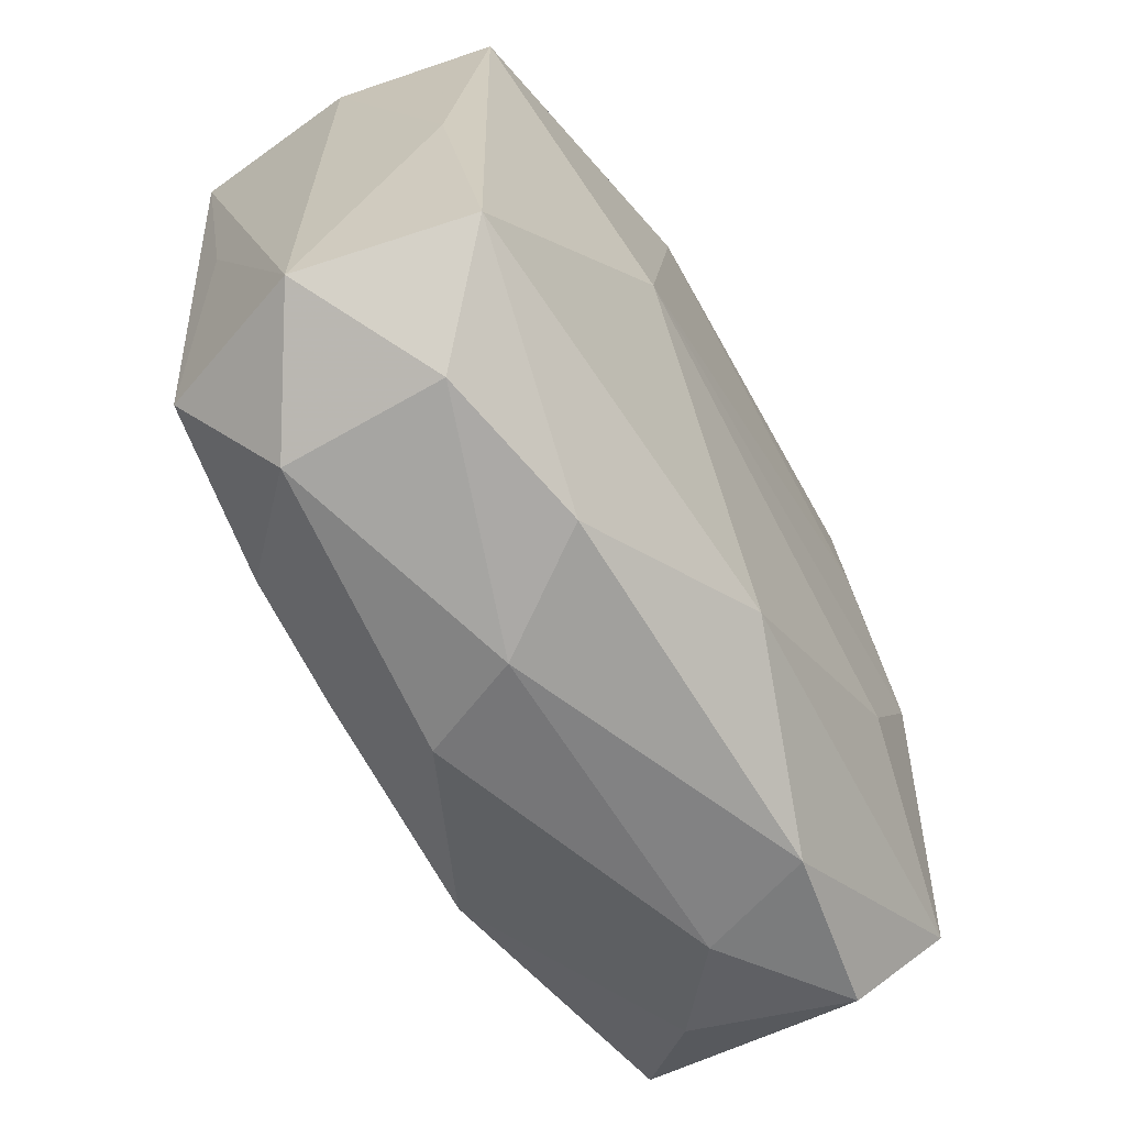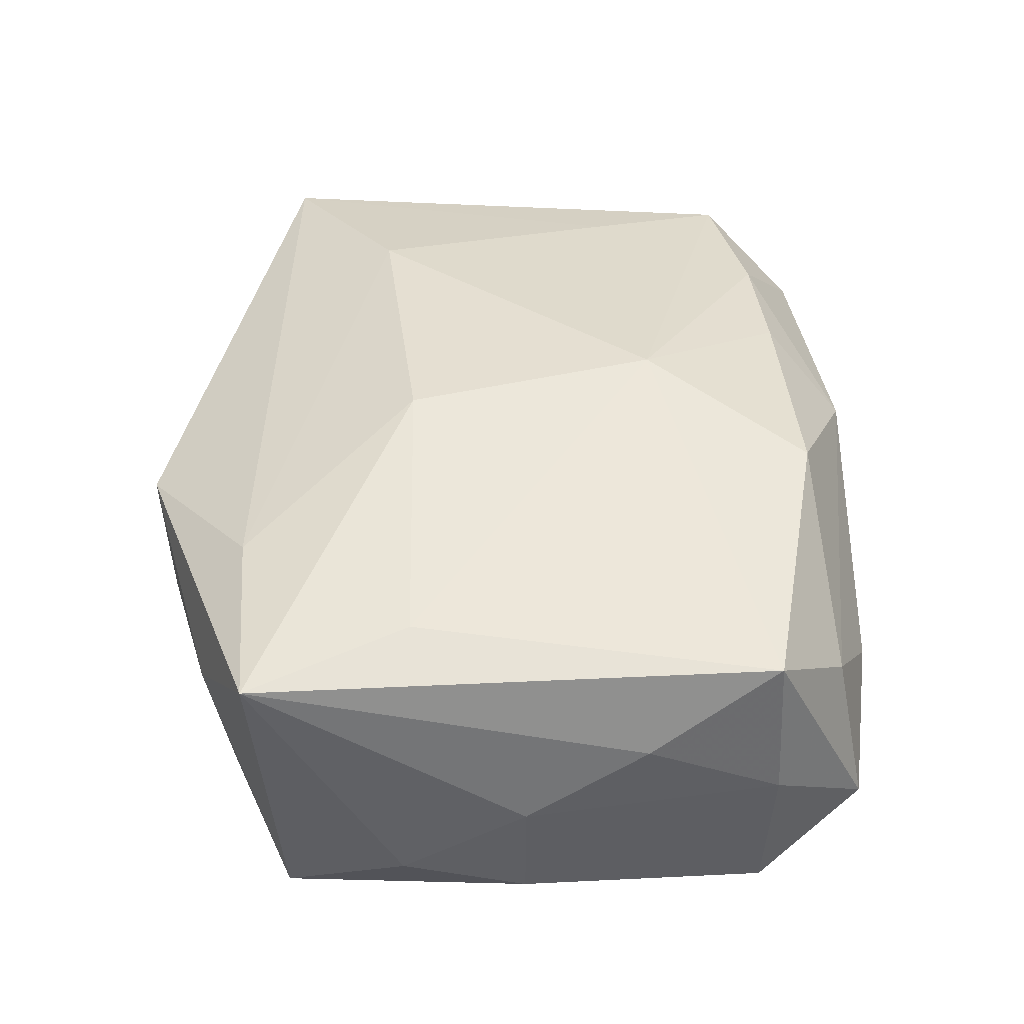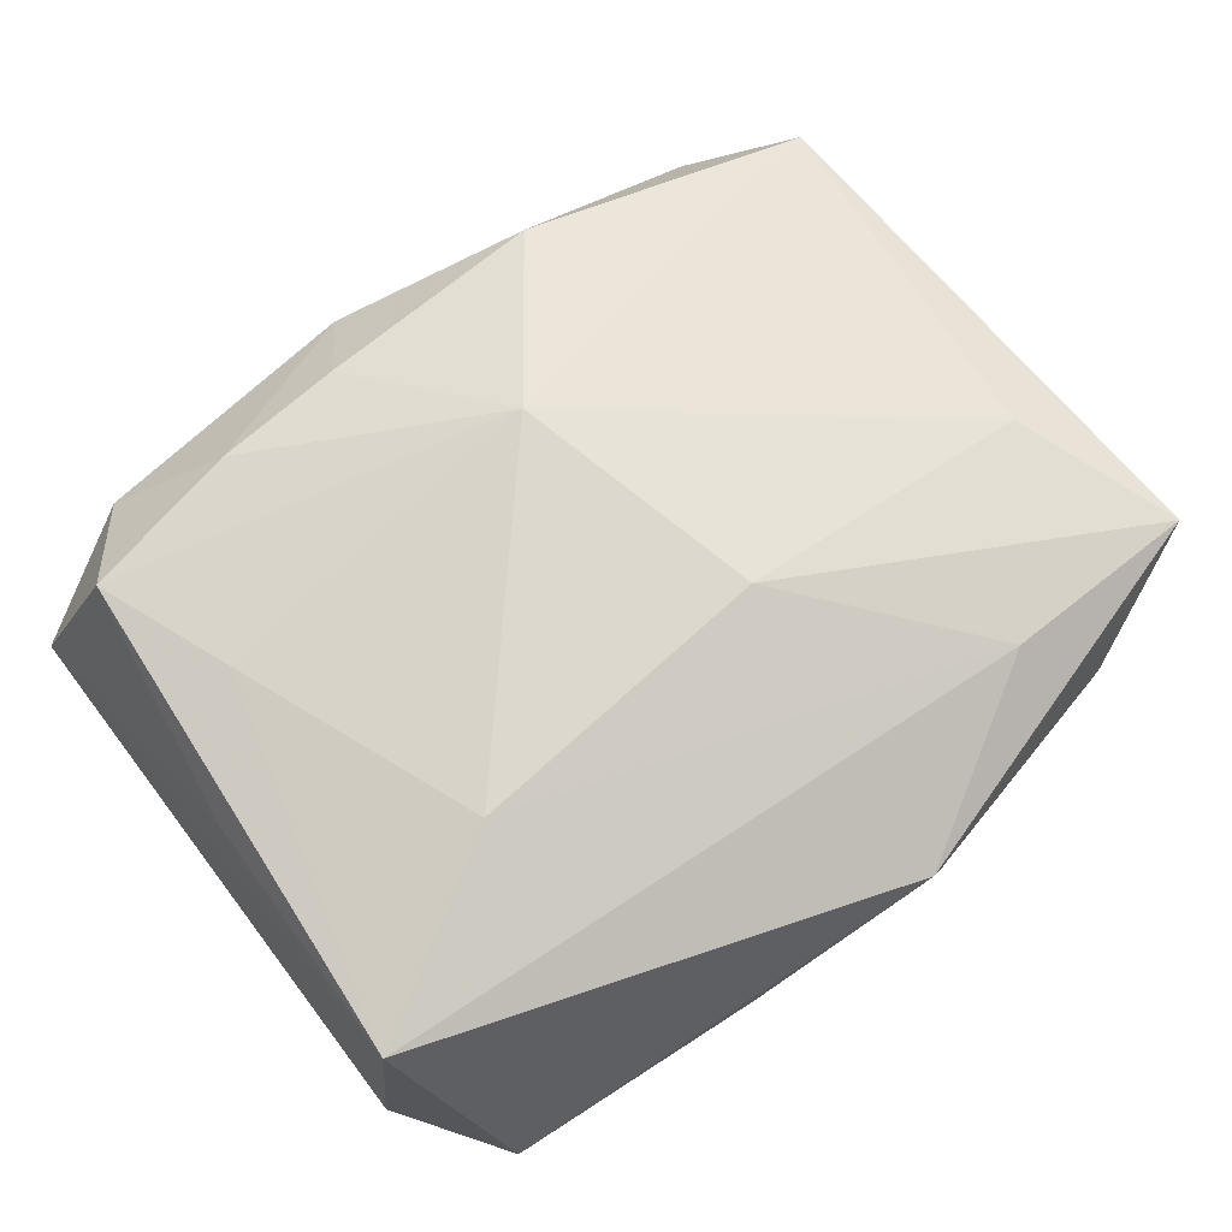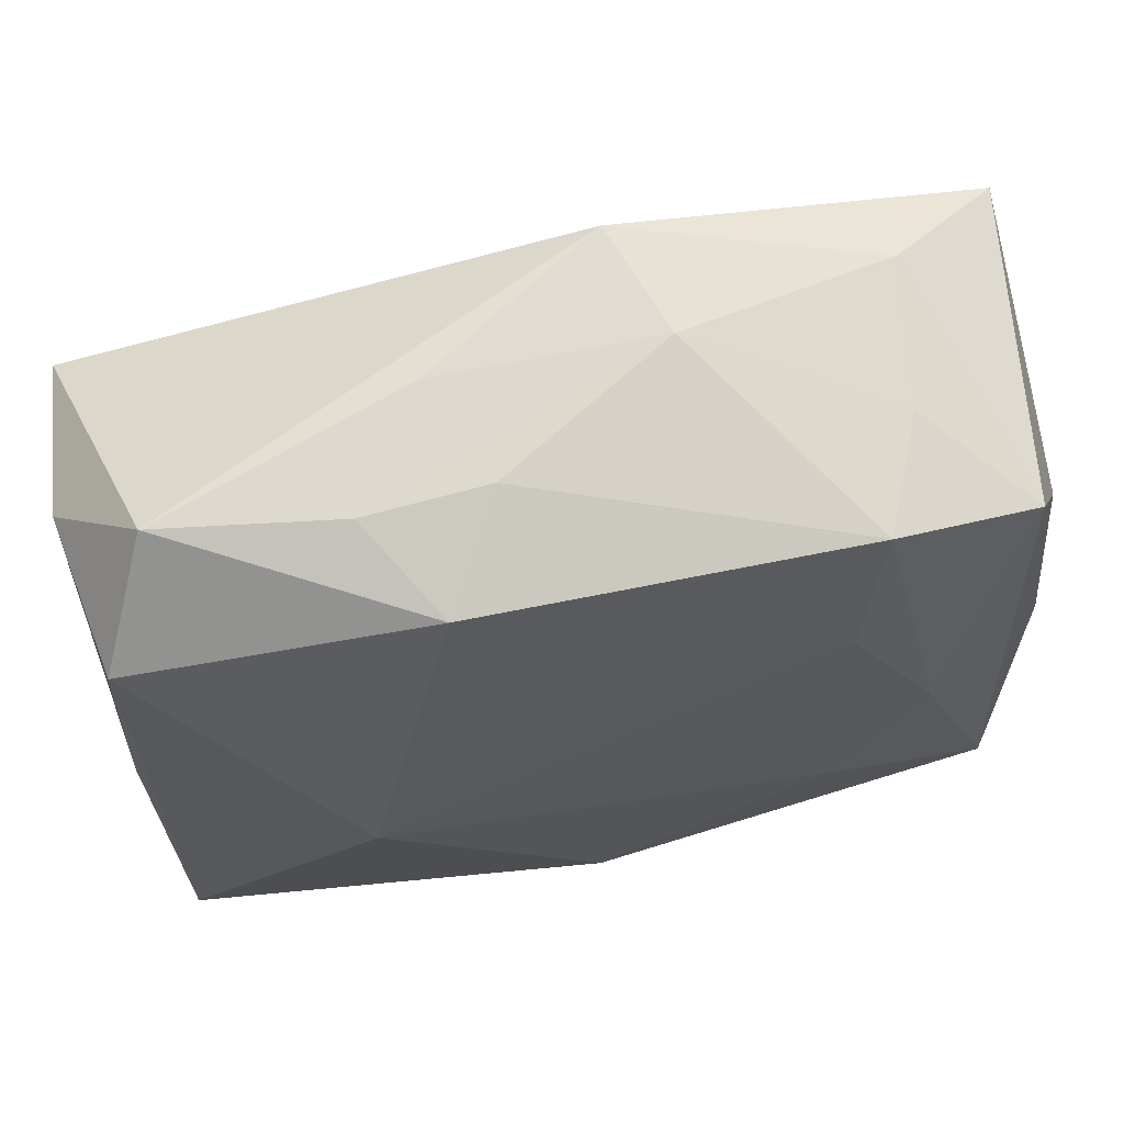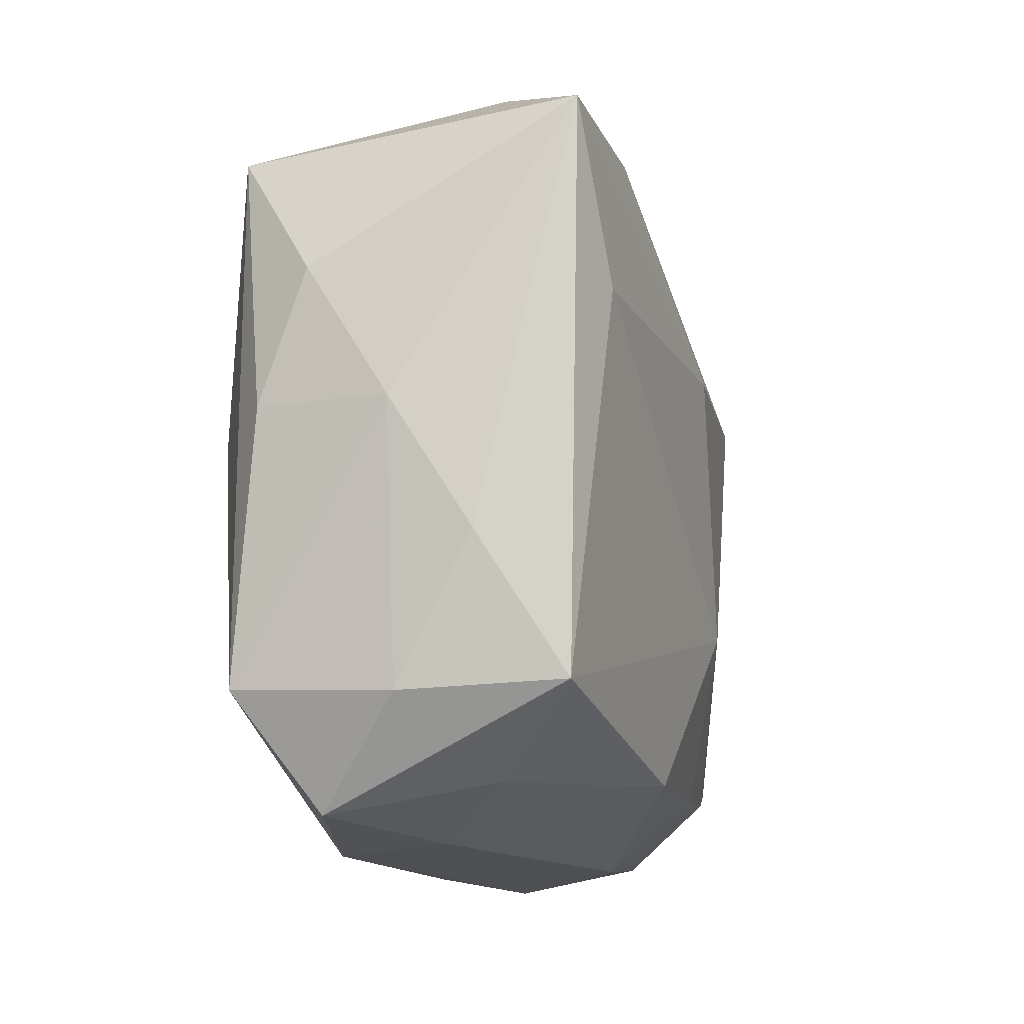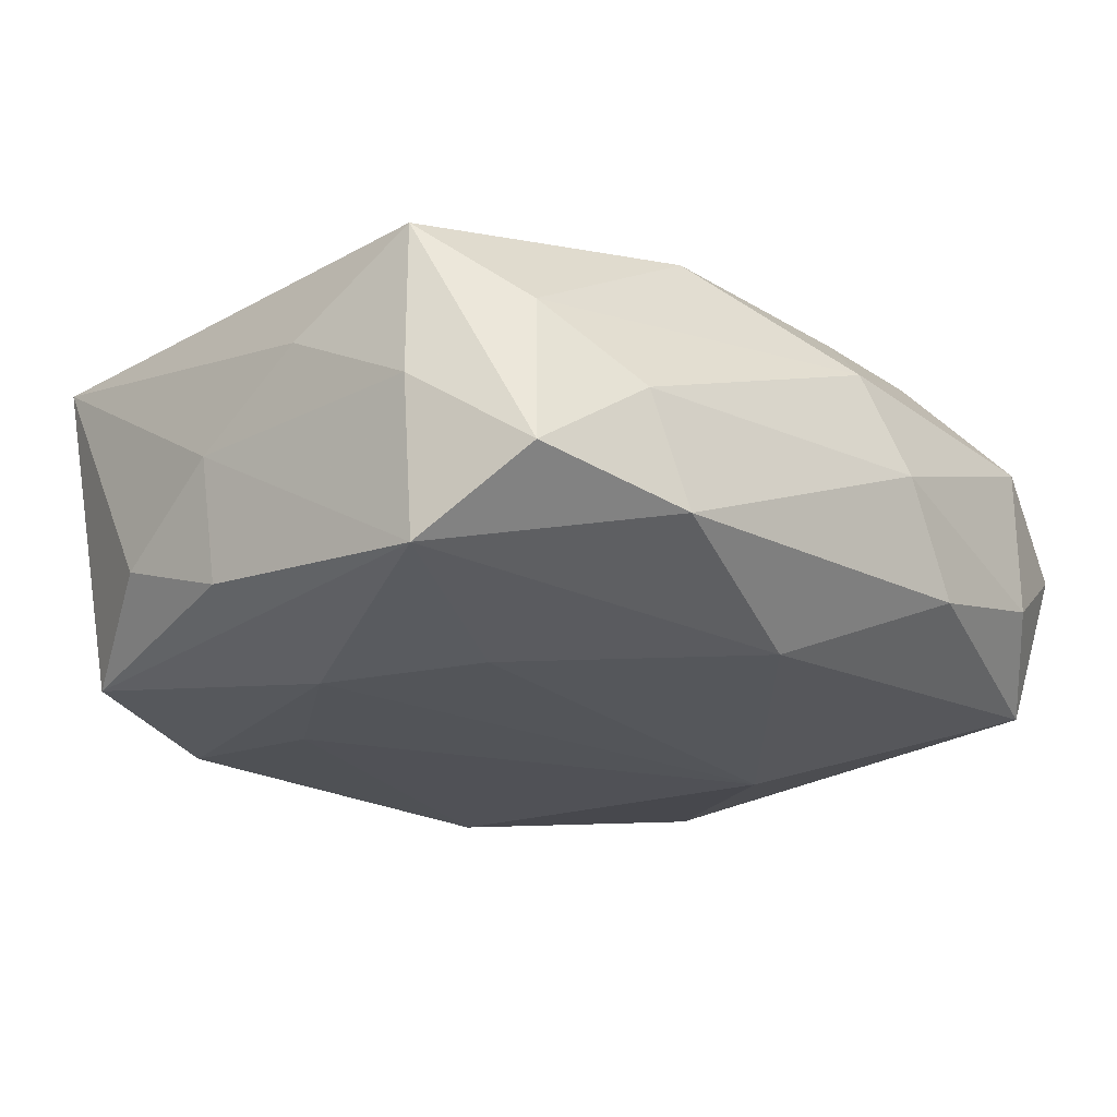
<metadata>
{"format":"obj","ext":"obj","renderer":"f3d","projection":"perspective","resolution":1024,"background":"white","views":[{"elev":-65.1,"azim":118.7,"up":"+Y"},{"elev":39.5,"azim":-92.4,"up":"+Z"},{"elev":70.6,"azim":142.8,"up":"+Z"},{"elev":60.8,"azim":167.1,"up":"+Y"},{"elev":-13.2,"azim":-79.0,"up":"+Y"},{"elev":-23.0,"azim":-42.9,"up":"+Z"}]}
</metadata>
<code>
v 0.006851 0.02149 0.0001294
v -0.01265 0.008355 -0.01187
v -0.01814 0.01908 0.0036
v -0.0177 0.0002691 -0.01187
v -0.005586 0.02189 -0.0002858
v 0.00435 0.02046 -0.005702
v 0.02116 0.01987 -0.00412
v 0.01272 -0.003398 -0.01187
v 0.005553 -0.0169 0.01035
v -0.01378 0.01733 -0.01117
v -0.02236 0.01468 -0.009666
v 0.02435 0.0141 0.009981
v 0.01899 -0.006599 0.01036
v 0.02404 -0.0008738 0.007623
v 0.01838 -0.01999 0.004972
v -0.004103 0.006404 0.01271
v -0.02509 0.0161 0.008725
v 0.007817 0.01768 -0.01103
v 0.005648 -0.02226 0.0001404
v -0.0238 -0.01389 0.008005
v -0.02045 -0.02001 -0.00539
v 0.01855 -0.01987 -0.003813
v 0.01367 0.007947 0.01217
v 0.02336 -0.01535 -0.008236
v 0.02545 0.01455 0.0007579
v 0.02545 -0.01691 0.0007946
v -0.01675 0.01788 -0.004689
v -0.0006102 -0.008171 0.01282
v -0.02413 -0.01426 -0.0008621
v 0.0112 0.02015 -0.005955
v 0.009988 -0.02101 -0.005899
v -0.02544 0.007631 -0.005349
v -0.0248 0.0004656 -0.008038
v -0.01376 0.01648 0.009532
v -0.01446 -0.01591 0.00941
v -0.02142 0.006794 0.00992
v -0.00744 -0.01742 0.01046
v -0.02538 -0.006459 0.003379
v -0.02589 0.0004972 -0.0009381
v 0.02194 -0.01479 0.009311
v 0.01279 -0.01641 0.01017
v -0.003441 0.02273 0.0061
v 0.02411 0.01359 -0.008228
v 0.02462 -0.0008932 -0.00618
v -7.711e-05 -0.01708 -0.01048
v -0.01105 -0.02126 -0.006849
v 0.002847 -0.02126 0.005842
v -0.01902 -0.01834 0.00358
v -0.01287 -0.007946 -0.01167
v -0.01353 -0.0209 -0.000501
v -0.02314 -0.01386 -0.009659
f 16 17 36
f 36 17 20
f 38 17 39
f 20 17 38
f 26 12 14
f 33 51 39
f 51 33 11
f 4 49 51
f 51 11 4
f 8 49 4
f 14 12 40
f 40 26 14
f 51 21 29
f 29 21 20
f 20 38 29
f 39 51 29
f 29 38 39
f 46 21 51
f 50 46 19
f 21 46 50
f 28 36 20
f 16 36 28
f 24 26 22
f 43 24 8
f 7 42 12
f 34 42 17
f 12 42 34
f 34 17 16
f 10 4 11
f 17 11 32
f 32 11 33
f 39 17 32
f 32 33 39
f 26 40 15
f 19 22 15
f 15 22 26
f 51 49 45
f 45 46 51
f 8 24 45
f 45 49 8
f 47 50 19
f 19 15 47
f 20 21 48
f 21 50 48
f 48 47 37
f 50 47 48
f 35 28 20
f 37 28 35
f 20 48 35
f 35 48 37
f 40 28 41
f 41 15 40
f 41 47 15
f 16 28 23
f 23 34 16
f 12 34 23
f 44 26 24
f 24 43 44
f 12 26 25
f 25 7 12
f 43 7 25
f 26 44 25
f 25 44 43
f 42 7 1
f 6 10 5
f 42 1 5
f 18 10 6
f 18 7 43
f 18 43 8
f 8 4 2
f 4 10 2
f 2 18 8
f 10 18 2
f 46 45 31
f 19 46 31
f 31 22 19
f 24 22 31
f 31 45 24
f 9 28 37
f 9 41 28
f 37 47 9
f 47 41 9
f 13 28 40
f 13 23 28
f 13 40 12
f 12 23 13
f 30 1 7
f 30 18 6
f 7 18 30
f 6 5 30
f 30 5 1
f 27 10 11
f 27 5 10
f 5 27 3
f 17 42 3
f 42 5 3
f 3 11 17
f 3 27 11

</code>
